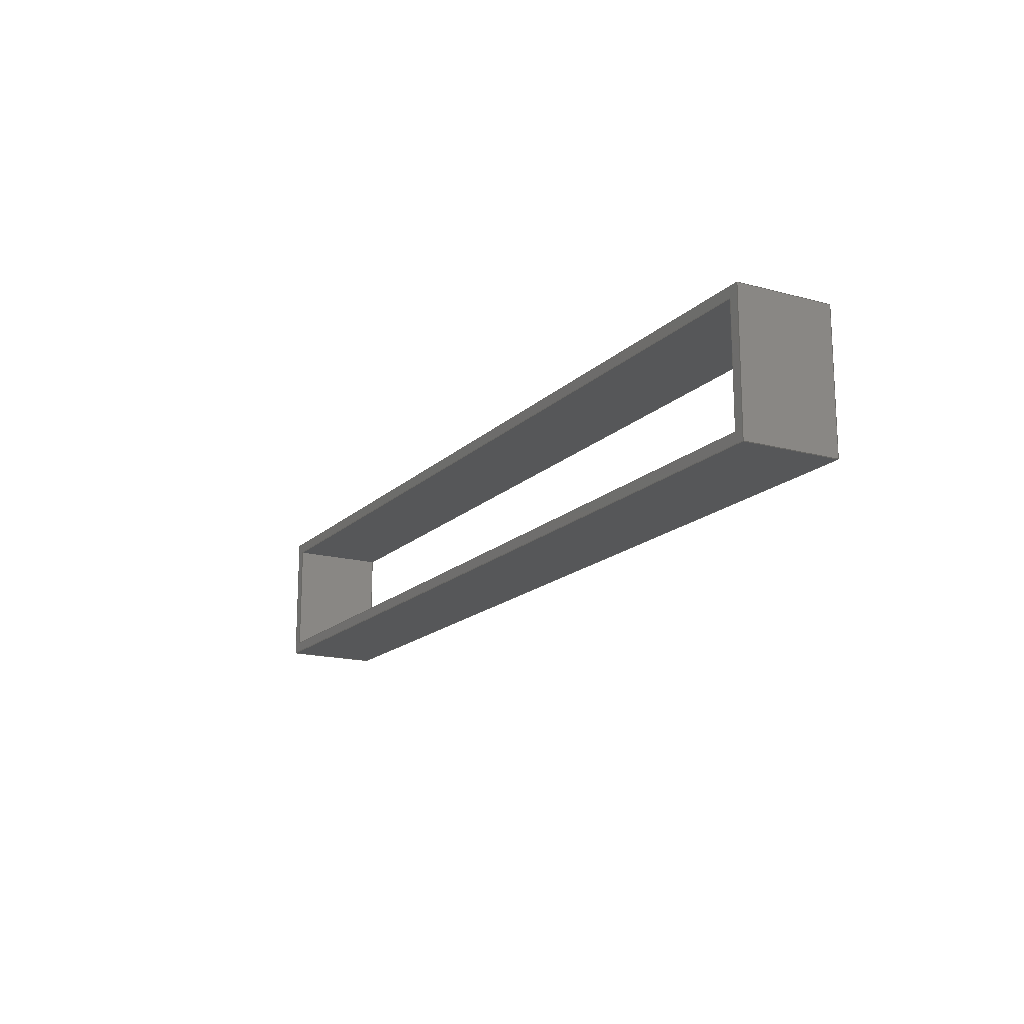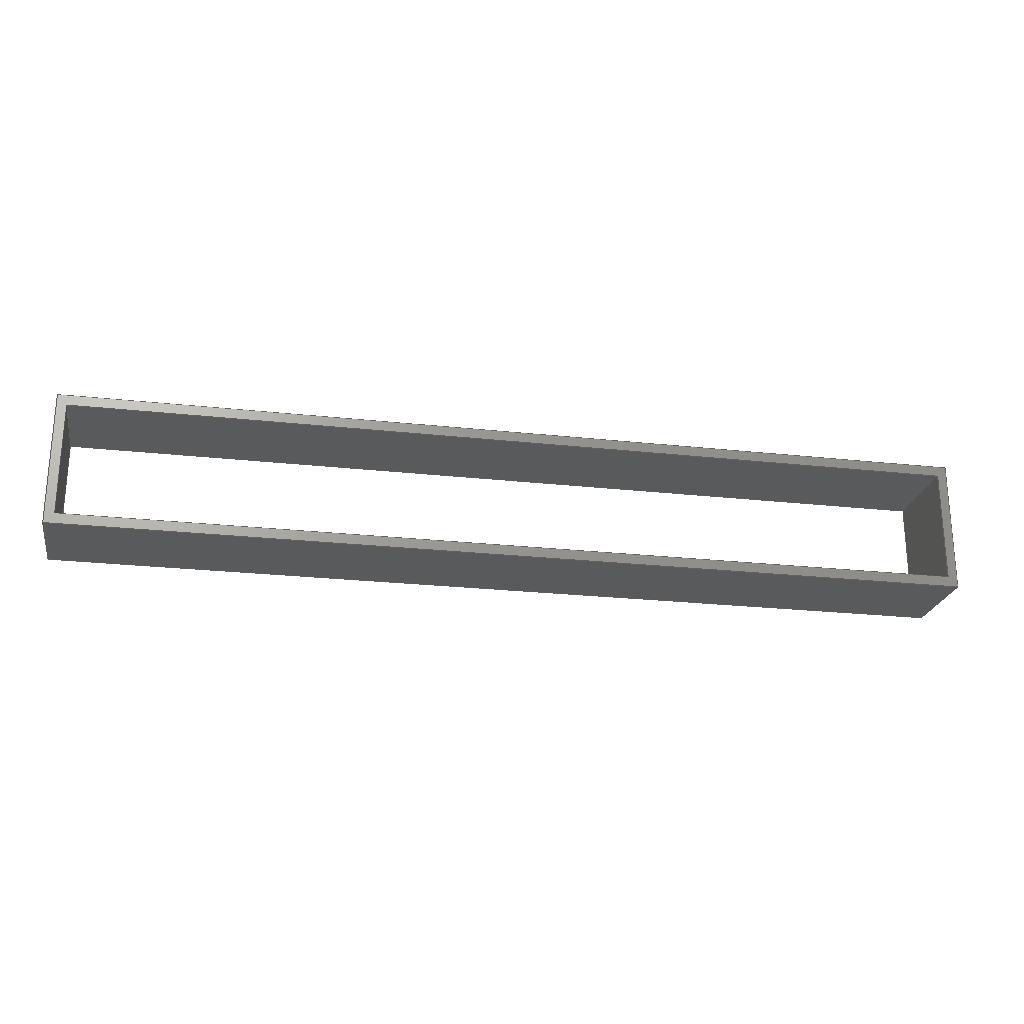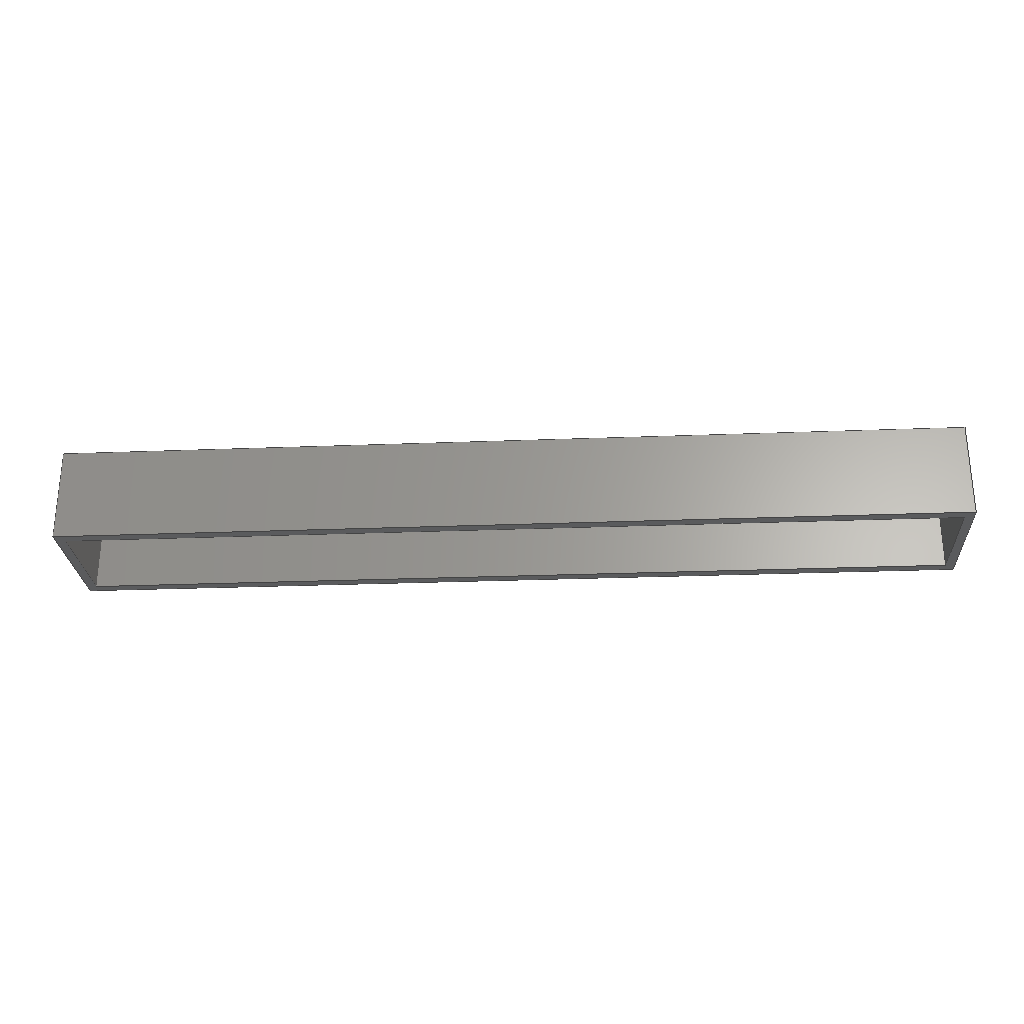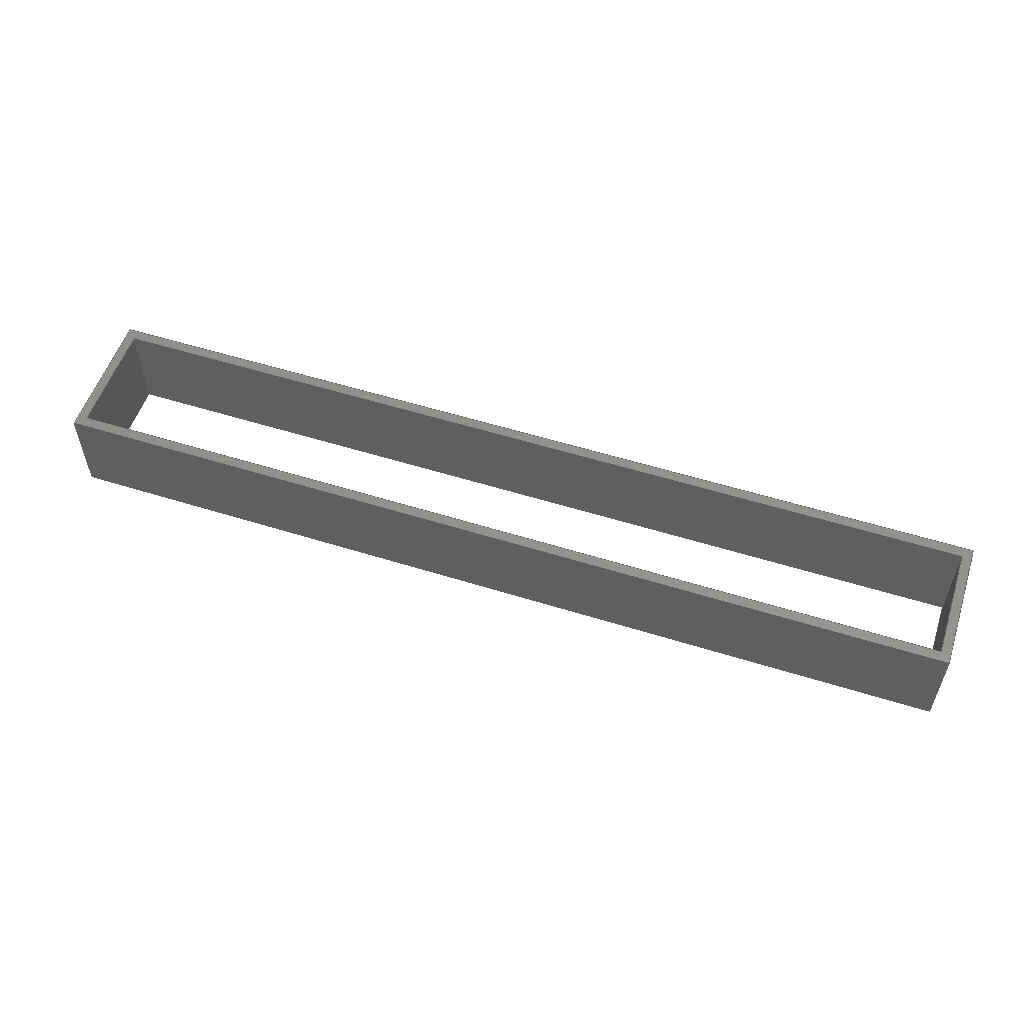
<metadata>
{"format":"step","ext":"step","renderer":"f3d","projection":"perspective","resolution":1024,"background":"white","views":[{"elev":-16.5,"azim":61.0,"up":"+Z"},{"elev":-23.3,"azim":-10.7,"up":"+Z"},{"elev":-26.3,"azim":-176.5,"up":"+Y"},{"elev":55.1,"azim":18.3,"up":"+Y"}]}
</metadata>
<code>
ISO-10303-21;
DATA;
#1=MECHANICAL_DESIGN_GEOMETRIC_PRESENTATION_REPRESENTATION('',(#4),#310);
#2=SHAPE_REPRESENTATION_RELATIONSHIP('SRR','None',#317,#3);
#3=ADVANCED_BREP_SHAPE_REPRESENTATION('',(#5),#309);
#4=STYLED_ITEM('',(#327),#5);
#5=MANIFOLD_SOLID_BREP('Body1',#186);
#6=FACE_BOUND('',#26,.T.);
#7=FACE_BOUND('',#29,.T.);
#8=FACE_OUTER_BOUND('',#18,.T.);
#9=FACE_OUTER_BOUND('',#19,.T.);
#10=FACE_OUTER_BOUND('',#20,.T.);
#11=FACE_OUTER_BOUND('',#21,.T.);
#12=FACE_OUTER_BOUND('',#22,.T.);
#13=FACE_OUTER_BOUND('',#23,.T.);
#14=FACE_OUTER_BOUND('',#24,.T.);
#15=FACE_OUTER_BOUND('',#25,.T.);
#16=FACE_OUTER_BOUND('',#27,.T.);
#17=FACE_OUTER_BOUND('',#28,.T.);
#18=EDGE_LOOP('',(#118,#119,#120,#121));
#19=EDGE_LOOP('',(#122,#123,#124,#125));
#20=EDGE_LOOP('',(#126,#127,#128,#129));
#21=EDGE_LOOP('',(#130,#131,#132,#133));
#22=EDGE_LOOP('',(#134,#135,#136,#137));
#23=EDGE_LOOP('',(#138,#139,#140,#141));
#24=EDGE_LOOP('',(#142,#143,#144,#145));
#25=EDGE_LOOP('',(#146,#147,#148,#149));
#26=EDGE_LOOP('',(#150,#151,#152,#153));
#27=EDGE_LOOP('',(#154,#155,#156,#157));
#28=EDGE_LOOP('',(#158,#159,#160,#161));
#29=EDGE_LOOP('',(#162,#163,#164,#165));
#30=LINE('',#260,#54);
#31=LINE('',#262,#55);
#32=LINE('',#264,#56);
#33=LINE('',#265,#57);
#34=LINE('',#268,#58);
#35=LINE('',#270,#59);
#36=LINE('',#271,#60);
#37=LINE('',#274,#61);
#38=LINE('',#276,#62);
#39=LINE('',#277,#63);
#40=LINE('',#279,#64);
#41=LINE('',#280,#65);
#42=LINE('',#284,#66);
#43=LINE('',#286,#67);
#44=LINE('',#288,#68);
#45=LINE('',#289,#69);
#46=LINE('',#293,#70);
#47=LINE('',#295,#71);
#48=LINE('',#297,#72);
#49=LINE('',#298,#73);
#50=LINE('',#300,#74);
#51=LINE('',#301,#75);
#52=LINE('',#303,#76);
#53=LINE('',#305,#77);
#54=VECTOR('',#214,10);
#55=VECTOR('',#215,9.107);
#56=VECTOR('',#216,10);
#57=VECTOR('',#217,9.107);
#58=VECTOR('',#220,9.107);
#59=VECTOR('',#221,9.107);
#60=VECTOR('',#222,9.107);
#61=VECTOR('',#225,10);
#62=VECTOR('',#226,10);
#63=VECTOR('',#227,9.107);
#64=VECTOR('',#230,9.107);
#65=VECTOR('',#231,9.107);
#66=VECTOR('',#234,9.107);
#67=VECTOR('',#235,9.107);
#68=VECTOR('',#236,9.107);
#69=VECTOR('',#237,9.107);
#70=VECTOR('',#240,9.107);
#71=VECTOR('',#241,9.107);
#72=VECTOR('',#242,9.107);
#73=VECTOR('',#243,9.107);
#74=VECTOR('',#246,10);
#75=VECTOR('',#247,10);
#76=VECTOR('',#250,10);
#77=VECTOR('',#253,10);
#78=VERTEX_POINT('',#258);
#79=VERTEX_POINT('',#259);
#80=VERTEX_POINT('',#261);
#81=VERTEX_POINT('',#263);
#82=VERTEX_POINT('',#267);
#83=VERTEX_POINT('',#269);
#84=VERTEX_POINT('',#273);
#85=VERTEX_POINT('',#275);
#86=VERTEX_POINT('',#282);
#87=VERTEX_POINT('',#283);
#88=VERTEX_POINT('',#285);
#89=VERTEX_POINT('',#287);
#90=VERTEX_POINT('',#291);
#91=VERTEX_POINT('',#292);
#92=VERTEX_POINT('',#294);
#93=VERTEX_POINT('',#296);
#94=EDGE_CURVE('',#78,#79,#30,.T.);
#95=EDGE_CURVE('',#78,#80,#31,.T.);
#96=EDGE_CURVE('',#81,#80,#32,.T.);
#97=EDGE_CURVE('',#79,#81,#33,.T.);
#98=EDGE_CURVE('',#79,#82,#34,.T.);
#99=EDGE_CURVE('',#83,#81,#35,.T.);
#100=EDGE_CURVE('',#82,#83,#36,.T.);
#101=EDGE_CURVE('',#82,#84,#37,.T.);
#102=EDGE_CURVE('',#85,#83,#38,.T.);
#103=EDGE_CURVE('',#84,#85,#39,.T.);
#104=EDGE_CURVE('',#84,#78,#40,.T.);
#105=EDGE_CURVE('',#80,#85,#41,.T.);
#106=EDGE_CURVE('',#86,#87,#42,.T.);
#107=EDGE_CURVE('',#87,#88,#43,.T.);
#108=EDGE_CURVE('',#88,#89,#44,.T.);
#109=EDGE_CURVE('',#89,#86,#45,.T.);
#110=EDGE_CURVE('',#90,#91,#46,.T.);
#111=EDGE_CURVE('',#91,#92,#47,.T.);
#112=EDGE_CURVE('',#92,#93,#48,.T.);
#113=EDGE_CURVE('',#93,#90,#49,.T.);
#114=EDGE_CURVE('',#89,#92,#50,.T.);
#115=EDGE_CURVE('',#86,#91,#51,.T.);
#116=EDGE_CURVE('',#88,#93,#52,.T.);
#117=EDGE_CURVE('',#87,#90,#53,.T.);
#118=ORIENTED_EDGE('',*,*,#94,.F.);
#119=ORIENTED_EDGE('',*,*,#95,.T.);
#120=ORIENTED_EDGE('',*,*,#96,.F.);
#121=ORIENTED_EDGE('',*,*,#97,.F.);
#122=ORIENTED_EDGE('',*,*,#98,.F.);
#123=ORIENTED_EDGE('',*,*,#97,.T.);
#124=ORIENTED_EDGE('',*,*,#99,.F.);
#125=ORIENTED_EDGE('',*,*,#100,.F.);
#126=ORIENTED_EDGE('',*,*,#101,.F.);
#127=ORIENTED_EDGE('',*,*,#100,.T.);
#128=ORIENTED_EDGE('',*,*,#102,.F.);
#129=ORIENTED_EDGE('',*,*,#103,.F.);
#130=ORIENTED_EDGE('',*,*,#104,.F.);
#131=ORIENTED_EDGE('',*,*,#103,.T.);
#132=ORIENTED_EDGE('',*,*,#105,.F.);
#133=ORIENTED_EDGE('',*,*,#95,.F.);
#134=ORIENTED_EDGE('',*,*,#106,.T.);
#135=ORIENTED_EDGE('',*,*,#107,.T.);
#136=ORIENTED_EDGE('',*,*,#108,.T.);
#137=ORIENTED_EDGE('',*,*,#109,.T.);
#138=ORIENTED_EDGE('',*,*,#110,.T.);
#139=ORIENTED_EDGE('',*,*,#111,.T.);
#140=ORIENTED_EDGE('',*,*,#112,.T.);
#141=ORIENTED_EDGE('',*,*,#113,.T.);
#142=ORIENTED_EDGE('',*,*,#114,.T.);
#143=ORIENTED_EDGE('',*,*,#111,.F.);
#144=ORIENTED_EDGE('',*,*,#115,.F.);
#145=ORIENTED_EDGE('',*,*,#109,.F.);
#146=ORIENTED_EDGE('',*,*,#116,.T.);
#147=ORIENTED_EDGE('',*,*,#112,.F.);
#148=ORIENTED_EDGE('',*,*,#114,.F.);
#149=ORIENTED_EDGE('',*,*,#108,.F.);
#150=ORIENTED_EDGE('',*,*,#101,.T.);
#151=ORIENTED_EDGE('',*,*,#104,.T.);
#152=ORIENTED_EDGE('',*,*,#94,.T.);
#153=ORIENTED_EDGE('',*,*,#98,.T.);
#154=ORIENTED_EDGE('',*,*,#117,.T.);
#155=ORIENTED_EDGE('',*,*,#113,.F.);
#156=ORIENTED_EDGE('',*,*,#116,.F.);
#157=ORIENTED_EDGE('',*,*,#107,.F.);
#158=ORIENTED_EDGE('',*,*,#115,.T.);
#159=ORIENTED_EDGE('',*,*,#110,.F.);
#160=ORIENTED_EDGE('',*,*,#117,.F.);
#161=ORIENTED_EDGE('',*,*,#106,.F.);
#162=ORIENTED_EDGE('',*,*,#102,.T.);
#163=ORIENTED_EDGE('',*,*,#99,.T.);
#164=ORIENTED_EDGE('',*,*,#96,.T.);
#165=ORIENTED_EDGE('',*,*,#105,.T.);
#166=PLANE('',#200);
#167=PLANE('',#201);
#168=PLANE('',#202);
#169=PLANE('',#203);
#170=PLANE('',#204);
#171=PLANE('',#205);
#172=PLANE('',#206);
#173=PLANE('',#207);
#174=PLANE('',#208);
#175=PLANE('',#209);
#176=ADVANCED_FACE('',(#8),#166,.T.);
#177=ADVANCED_FACE('',(#9),#167,.T.);
#178=ADVANCED_FACE('',(#10),#168,.T.);
#179=ADVANCED_FACE('',(#11),#169,.T.);
#180=ADVANCED_FACE('',(#12),#170,.T.);
#181=ADVANCED_FACE('',(#13),#171,.F.);
#182=ADVANCED_FACE('',(#14),#172,.F.);
#183=ADVANCED_FACE('',(#15,#6),#173,.F.);
#184=ADVANCED_FACE('',(#16),#174,.F.);
#185=ADVANCED_FACE('',(#17,#7),#175,.F.);
#186=CLOSED_SHELL('',(#176,#177,#178,#179,#180,#181,#182,#183,#184,#185));
#187=DERIVED_UNIT_ELEMENT(#189,1);
#188=DERIVED_UNIT_ELEMENT(#312,-3);
#189=(
MASS_UNIT()
NAMED_UNIT(*)
SI_UNIT(.KILO.,.GRAM.)
);
#190=DERIVED_UNIT((#187,#188));
#191=MEASURE_REPRESENTATION_ITEM('density measure',
POSITIVE_RATIO_MEASURE(7850),#190);
#192=PROPERTY_DEFINITION_REPRESENTATION(#197,#194);
#193=PROPERTY_DEFINITION_REPRESENTATION(#198,#195);
#194=REPRESENTATION('material name',(#196),#309);
#195=REPRESENTATION('density',(#191),#309);
#196=DESCRIPTIVE_REPRESENTATION_ITEM('Steel','Steel');
#197=PROPERTY_DEFINITION('material property','material name',#319);
#198=PROPERTY_DEFINITION('material property','density of part',#319);
#199=AXIS2_PLACEMENT_3D('',#256,#210,#211);
#200=AXIS2_PLACEMENT_3D('',#257,#212,#213);
#201=AXIS2_PLACEMENT_3D('',#266,#218,#219);
#202=AXIS2_PLACEMENT_3D('',#272,#223,#224);
#203=AXIS2_PLACEMENT_3D('',#278,#228,#229);
#204=AXIS2_PLACEMENT_3D('',#281,#232,#233);
#205=AXIS2_PLACEMENT_3D('',#290,#238,#239);
#206=AXIS2_PLACEMENT_3D('',#299,#244,#245);
#207=AXIS2_PLACEMENT_3D('',#302,#248,#249);
#208=AXIS2_PLACEMENT_3D('',#304,#251,#252);
#209=AXIS2_PLACEMENT_3D('',#306,#254,#255);
#210=DIRECTION('axis',(0,0,1));
#211=DIRECTION('refdir',(1,0,0));
#212=DIRECTION('center_axis',(-1,0,0));
#213=DIRECTION('ref_axis',(0,0,1));
#214=DIRECTION('',(0,0,-1));
#215=DIRECTION('',(0,1,0));
#216=DIRECTION('',(0,0,1));
#217=DIRECTION('',(0,1,0));
#218=DIRECTION('center_axis',(0,0,1));
#219=DIRECTION('ref_axis',(1,0,0));
#220=DIRECTION('',(-1,0,0));
#221=DIRECTION('',(1,0,0));
#222=DIRECTION('',(0,1,0));
#223=DIRECTION('center_axis',(1,0,0));
#224=DIRECTION('ref_axis',(0,0,-1));
#225=DIRECTION('',(0,0,1));
#226=DIRECTION('',(0,0,-1));
#227=DIRECTION('',(0,1,0));
#228=DIRECTION('center_axis',(0,0,-1));
#229=DIRECTION('ref_axis',(-1,0,0));
#230=DIRECTION('',(1,0,0));
#231=DIRECTION('',(-1,0,0));
#232=DIRECTION('center_axis',(0,0,1));
#233=DIRECTION('ref_axis',(1,0,0));
#234=DIRECTION('',(-1,0,0));
#235=DIRECTION('',(0,-1,0));
#236=DIRECTION('',(1,0,0));
#237=DIRECTION('',(0,1,0));
#238=DIRECTION('center_axis',(0,0,1));
#239=DIRECTION('ref_axis',(1,0,0));
#240=DIRECTION('',(1,0,0));
#241=DIRECTION('',(0,-1,0));
#242=DIRECTION('',(-1,0,0));
#243=DIRECTION('',(0,1,0));
#244=DIRECTION('center_axis',(-1,0,0));
#245=DIRECTION('ref_axis',(0,0,1));
#246=DIRECTION('',(0,0,-1));
#247=DIRECTION('',(0,0,-1));
#248=DIRECTION('center_axis',(0,1,0));
#249=DIRECTION('ref_axis',(0,0,1));
#250=DIRECTION('',(0,0,-1));
#251=DIRECTION('center_axis',(1,0,0));
#252=DIRECTION('ref_axis',(0,0,-1));
#253=DIRECTION('',(0,0,-1));
#254=DIRECTION('center_axis',(0,-1,0));
#255=DIRECTION('ref_axis',(0,0,-1));
#256=CARTESIAN_POINT('',(0,0,0));
#257=CARTESIAN_POINT('Origin',(47.28,5.473,6.5));
#258=CARTESIAN_POINT('',(47.28,0.9193,12));
#259=CARTESIAN_POINT('',(47.28,0.9193,1));
#260=CARTESIAN_POINT('',(47.28,0.9193,6.5));
#261=CARTESIAN_POINT('',(47.28,10.03,12));
#262=CARTESIAN_POINT('',(47.28,5.473,12));
#263=CARTESIAN_POINT('',(47.28,10.03,1));
#264=CARTESIAN_POINT('',(47.28,10.03,6.5));
#265=CARTESIAN_POINT('',(47.28,5.473,1));
#266=CARTESIAN_POINT('Origin',(4.016,5.473,1));
#267=CARTESIAN_POINT('',(-39.24,0.9193,1));
#268=CARTESIAN_POINT('',(4.016,0.9193,1));
#269=CARTESIAN_POINT('',(-39.24,10.03,1));
#270=CARTESIAN_POINT('',(4.016,10.03,1));
#271=CARTESIAN_POINT('',(-39.24,5.473,1));
#272=CARTESIAN_POINT('Origin',(-39.24,5.473,6.5));
#273=CARTESIAN_POINT('',(-39.24,0.9193,12));
#274=CARTESIAN_POINT('',(-39.24,0.9193,6.5));
#275=CARTESIAN_POINT('',(-39.24,10.03,12));
#276=CARTESIAN_POINT('',(-39.24,10.03,6.5));
#277=CARTESIAN_POINT('',(-39.24,5.473,12));
#278=CARTESIAN_POINT('Origin',(4.016,5.473,12));
#279=CARTESIAN_POINT('',(4.016,0.9193,12));
#280=CARTESIAN_POINT('',(4.016,10.03,12));
#281=CARTESIAN_POINT('Origin',(4.016,5.473,13));
#282=CARTESIAN_POINT('',(48.19,10.03,13));
#283=CARTESIAN_POINT('',(-40.15,10.03,13));
#284=CARTESIAN_POINT('',(4.016,10.03,13));
#285=CARTESIAN_POINT('',(-40.15,0.9193,13));
#286=CARTESIAN_POINT('',(-40.15,5.473,13));
#287=CARTESIAN_POINT('',(48.19,0.9193,13));
#288=CARTESIAN_POINT('',(4.016,0.9193,13));
#289=CARTESIAN_POINT('',(48.19,5.473,13));
#290=CARTESIAN_POINT('Origin',(4.016,5.473,0));
#291=CARTESIAN_POINT('',(-40.15,10.03,0));
#292=CARTESIAN_POINT('',(48.19,10.03,0));
#293=CARTESIAN_POINT('',(4.016,10.03,0));
#294=CARTESIAN_POINT('',(48.19,0.9193,0));
#295=CARTESIAN_POINT('',(48.19,5.473,0));
#296=CARTESIAN_POINT('',(-40.15,0.9193,0));
#297=CARTESIAN_POINT('',(4.016,0.9193,0));
#298=CARTESIAN_POINT('',(-40.15,5.473,0));
#299=CARTESIAN_POINT('Origin',(48.19,5.473,6.5));
#300=CARTESIAN_POINT('',(48.19,0.9193,6.5));
#301=CARTESIAN_POINT('',(48.19,10.03,6.5));
#302=CARTESIAN_POINT('Origin',(4.016,0.9193,6.5));
#303=CARTESIAN_POINT('',(-40.15,0.9193,6.5));
#304=CARTESIAN_POINT('Origin',(-40.15,5.473,6.5));
#305=CARTESIAN_POINT('',(-40.15,10.03,6.5));
#306=CARTESIAN_POINT('Origin',(4.016,10.03,6.5));
#307=UNCERTAINTY_MEASURE_WITH_UNIT(LENGTH_MEASURE(0.01),#311,
'DISTANCE_ACCURACY_VALUE',
'Maximum model space distance between geometric entities at asserted c
onnectivities');
#308=UNCERTAINTY_MEASURE_WITH_UNIT(LENGTH_MEASURE(0.01),#311,
'DISTANCE_ACCURACY_VALUE',
'Maximum model space distance between geometric entities at asserted c
onnectivities');
#309=(
GEOMETRIC_REPRESENTATION_CONTEXT(3)
GLOBAL_UNCERTAINTY_ASSIGNED_CONTEXT((#307))
GLOBAL_UNIT_ASSIGNED_CONTEXT((#311,#313,#314))
REPRESENTATION_CONTEXT('','3D')
);
#310=(
GEOMETRIC_REPRESENTATION_CONTEXT(3)
GLOBAL_UNCERTAINTY_ASSIGNED_CONTEXT((#308))
GLOBAL_UNIT_ASSIGNED_CONTEXT((#311,#313,#314))
REPRESENTATION_CONTEXT('','3D')
);
#311=(
LENGTH_UNIT()
NAMED_UNIT(*)
SI_UNIT(.MILLI.,.METRE.)
);
#312=(
LENGTH_UNIT()
NAMED_UNIT(*)
SI_UNIT($,.METRE.)
);
#313=(
NAMED_UNIT(*)
PLANE_ANGLE_UNIT()
SI_UNIT($,.RADIAN.)
);
#314=(
NAMED_UNIT(*)
SI_UNIT($,.STERADIAN.)
SOLID_ANGLE_UNIT()
);
#315=SHAPE_DEFINITION_REPRESENTATION(#316,#317);
#316=PRODUCT_DEFINITION_SHAPE('',$,#319);
#317=SHAPE_REPRESENTATION('',(#199),#309);
#318=PRODUCT_DEFINITION_CONTEXT('part definition',#323,'design');
#319=PRODUCT_DEFINITION('rect plate','rect plate',#320,#318);
#320=PRODUCT_DEFINITION_FORMATION('',$,#325);
#321=PRODUCT_RELATED_PRODUCT_CATEGORY('rect plate','rect plate',(#325));
#322=APPLICATION_PROTOCOL_DEFINITION('international standard',
'automotive_design',2009,#323);
#323=APPLICATION_CONTEXT(
'Core Data for Automotive Mechanical Design Process');
#324=PRODUCT_CONTEXT('part definition',#323,'mechanical');
#325=PRODUCT('rect plate','rect plate',$,(#324));
#326=PRESENTATION_STYLE_ASSIGNMENT((#328));
#327=PRESENTATION_STYLE_ASSIGNMENT((#329));
#328=SURFACE_STYLE_USAGE(.BOTH.,#330);
#329=SURFACE_STYLE_USAGE(.BOTH.,#331);
#330=SURFACE_SIDE_STYLE('',(#332));
#331=SURFACE_SIDE_STYLE('',(#333));
#332=SURFACE_STYLE_FILL_AREA(#334);
#333=SURFACE_STYLE_FILL_AREA(#335);
#334=FILL_AREA_STYLE('Steel - Satin',(#336));
#335=FILL_AREA_STYLE('Copper - Polished',(#337));
#336=FILL_AREA_STYLE_COLOUR('Steel - Satin',#338);
#337=FILL_AREA_STYLE_COLOUR('Copper - Polished',#339);
#338=COLOUR_RGB('Steel - Satin',0.6275,0.6275,0.6275);
#339=COLOUR_RGB('Copper - Polished',0.9294,0.8078,
0.7647);
ENDSEC;
END-ISO-10303-21;

</code>
